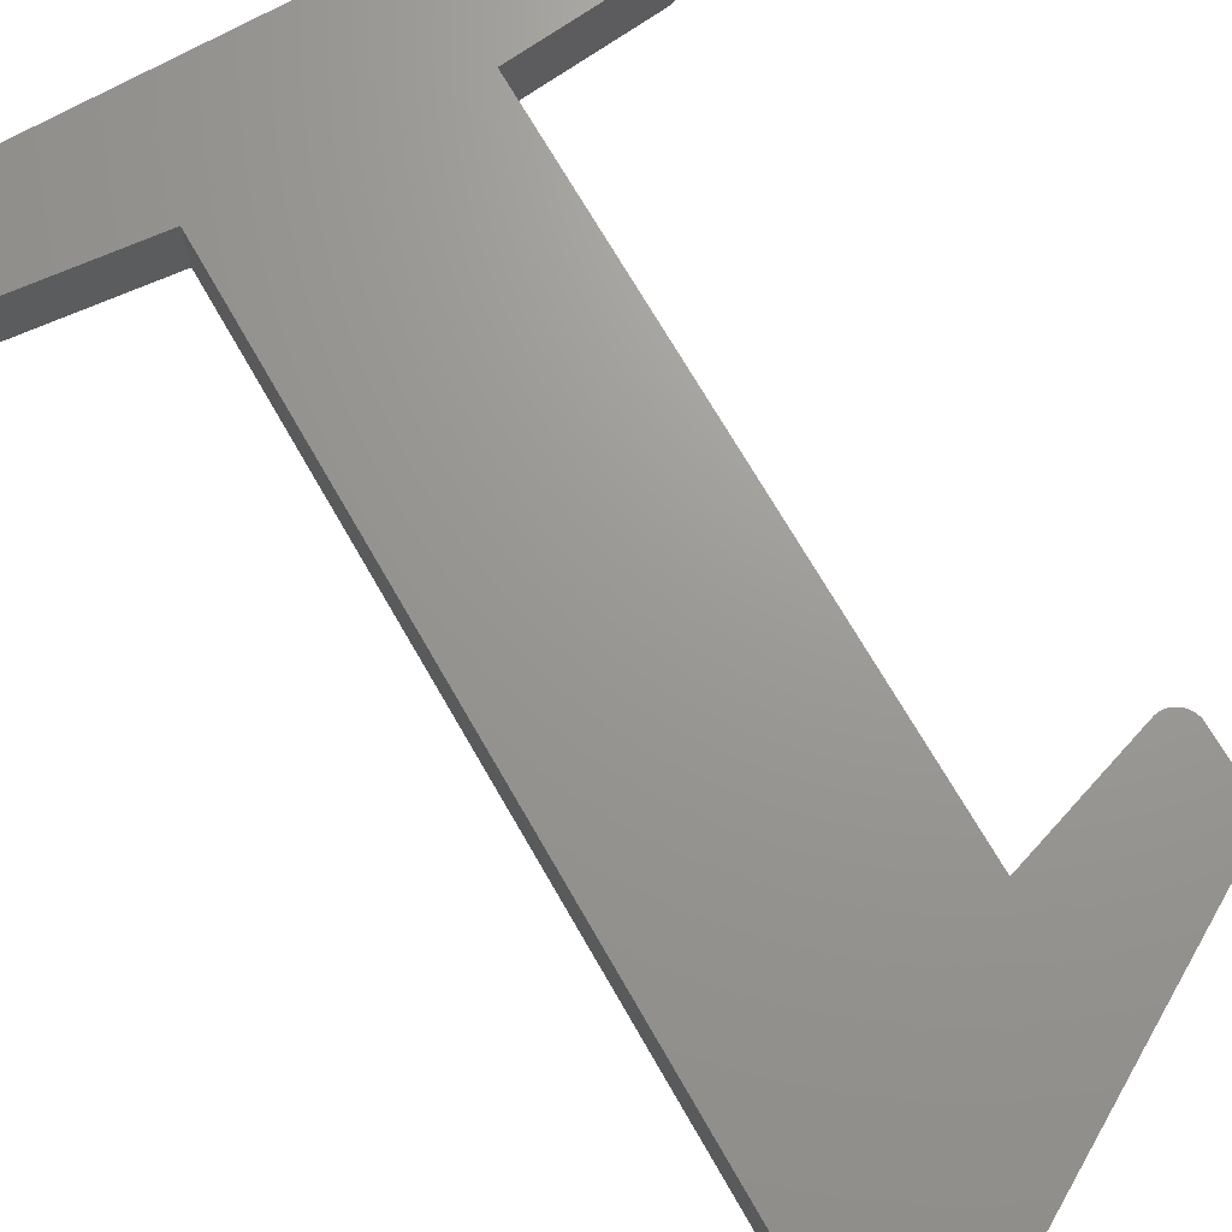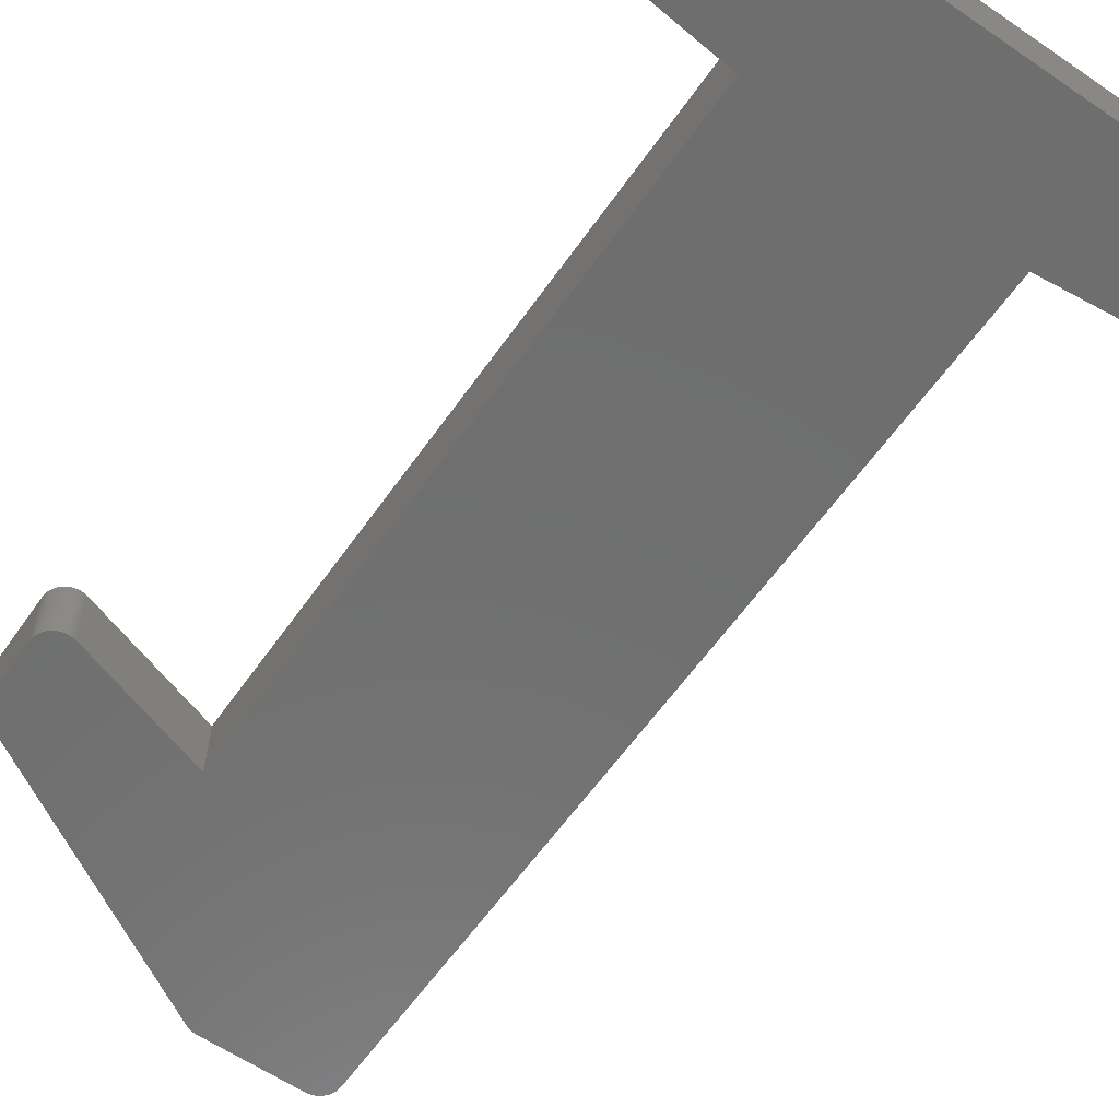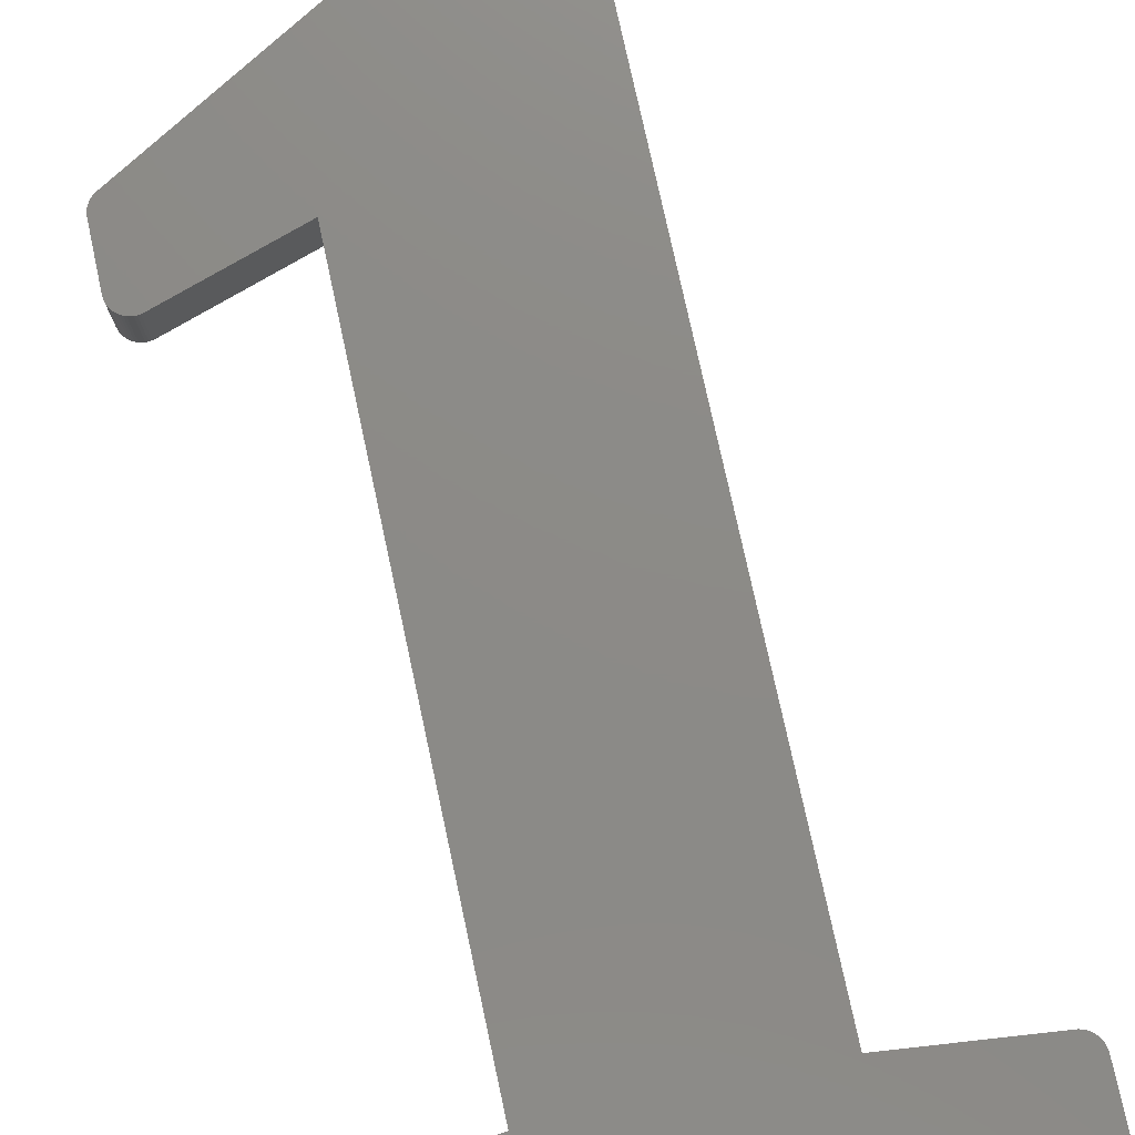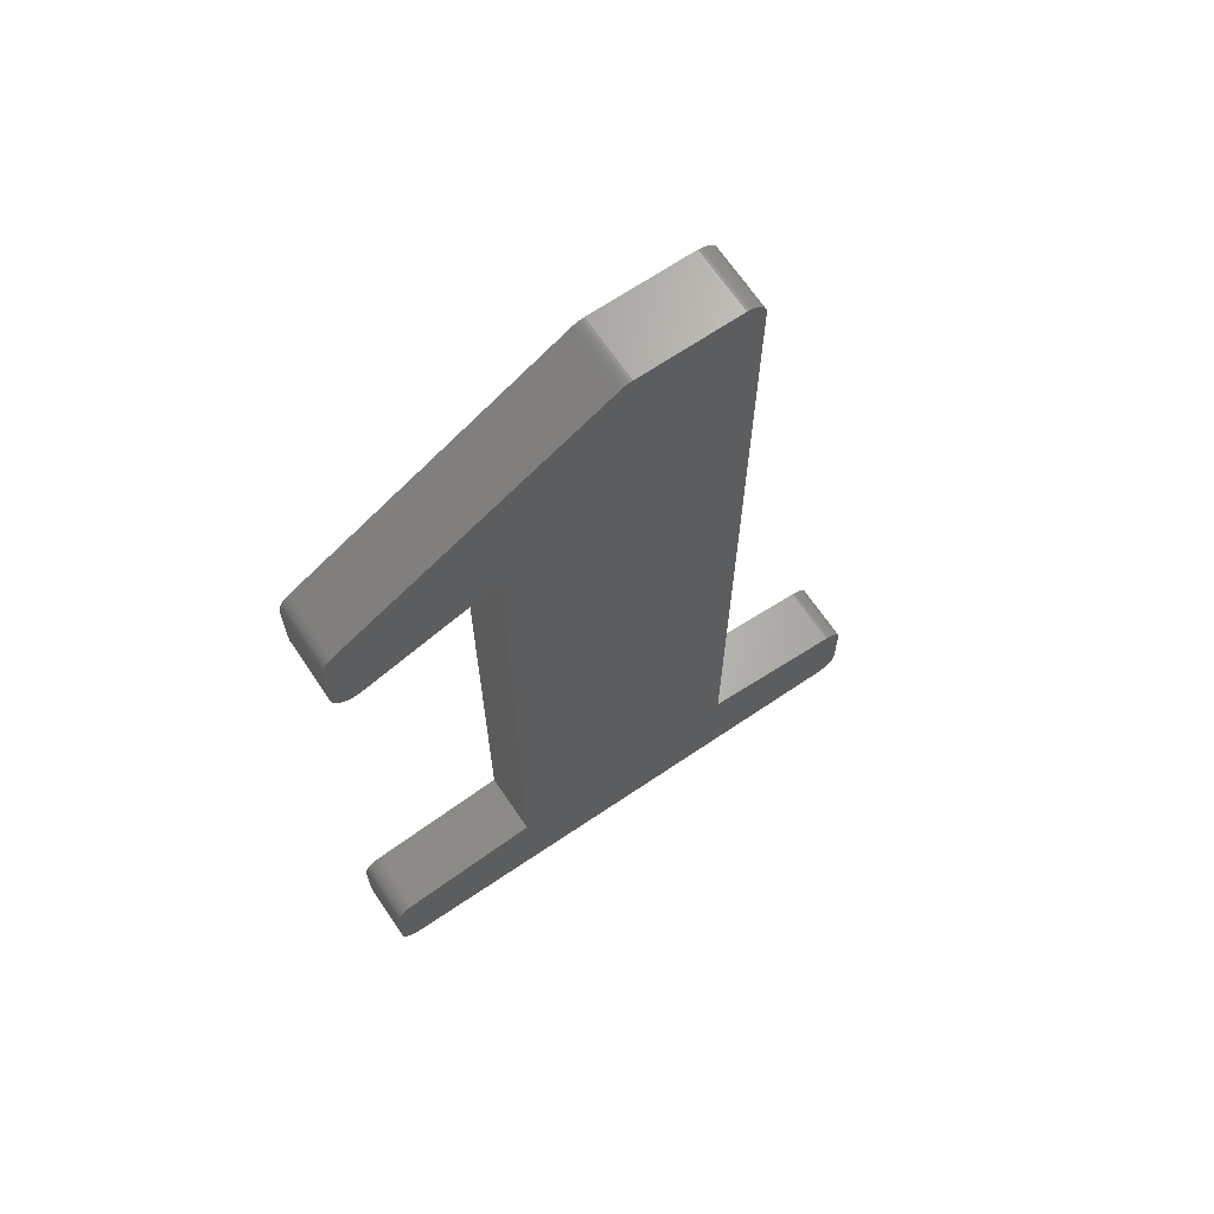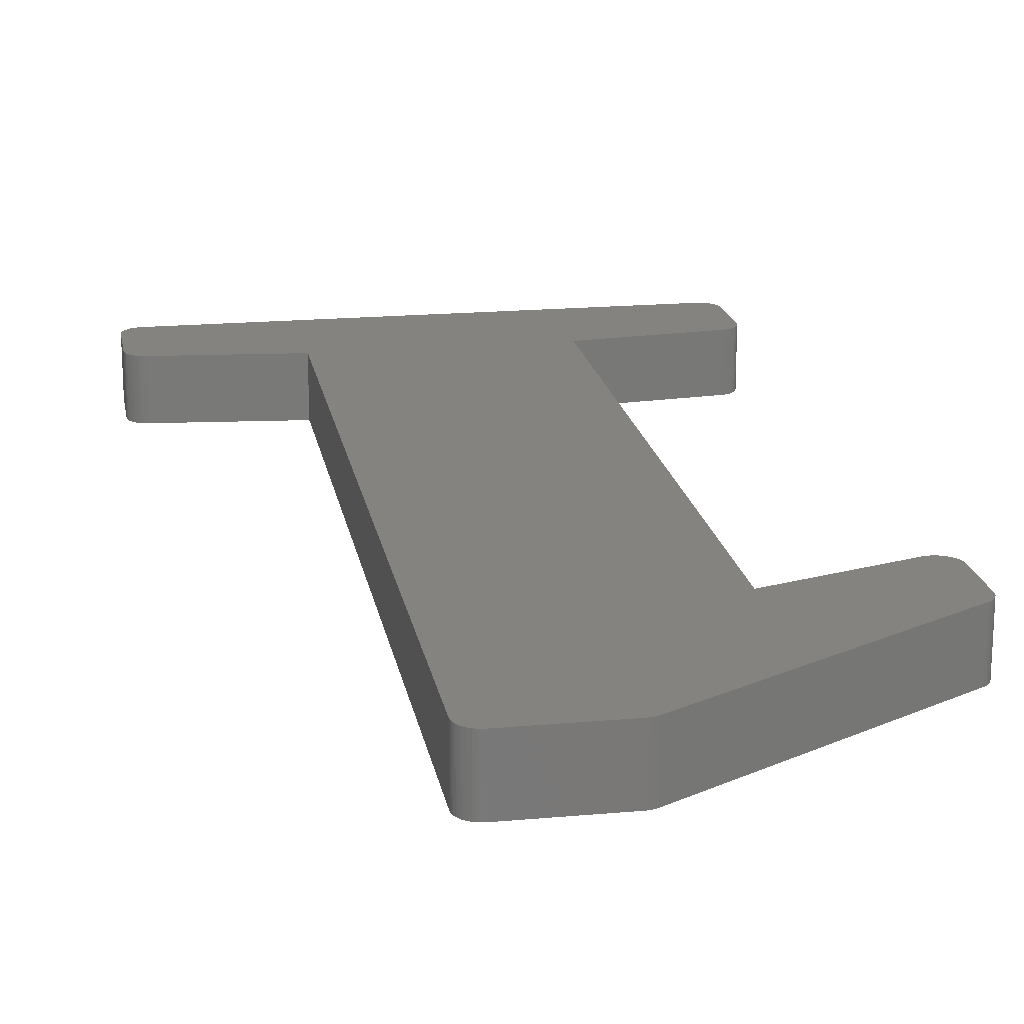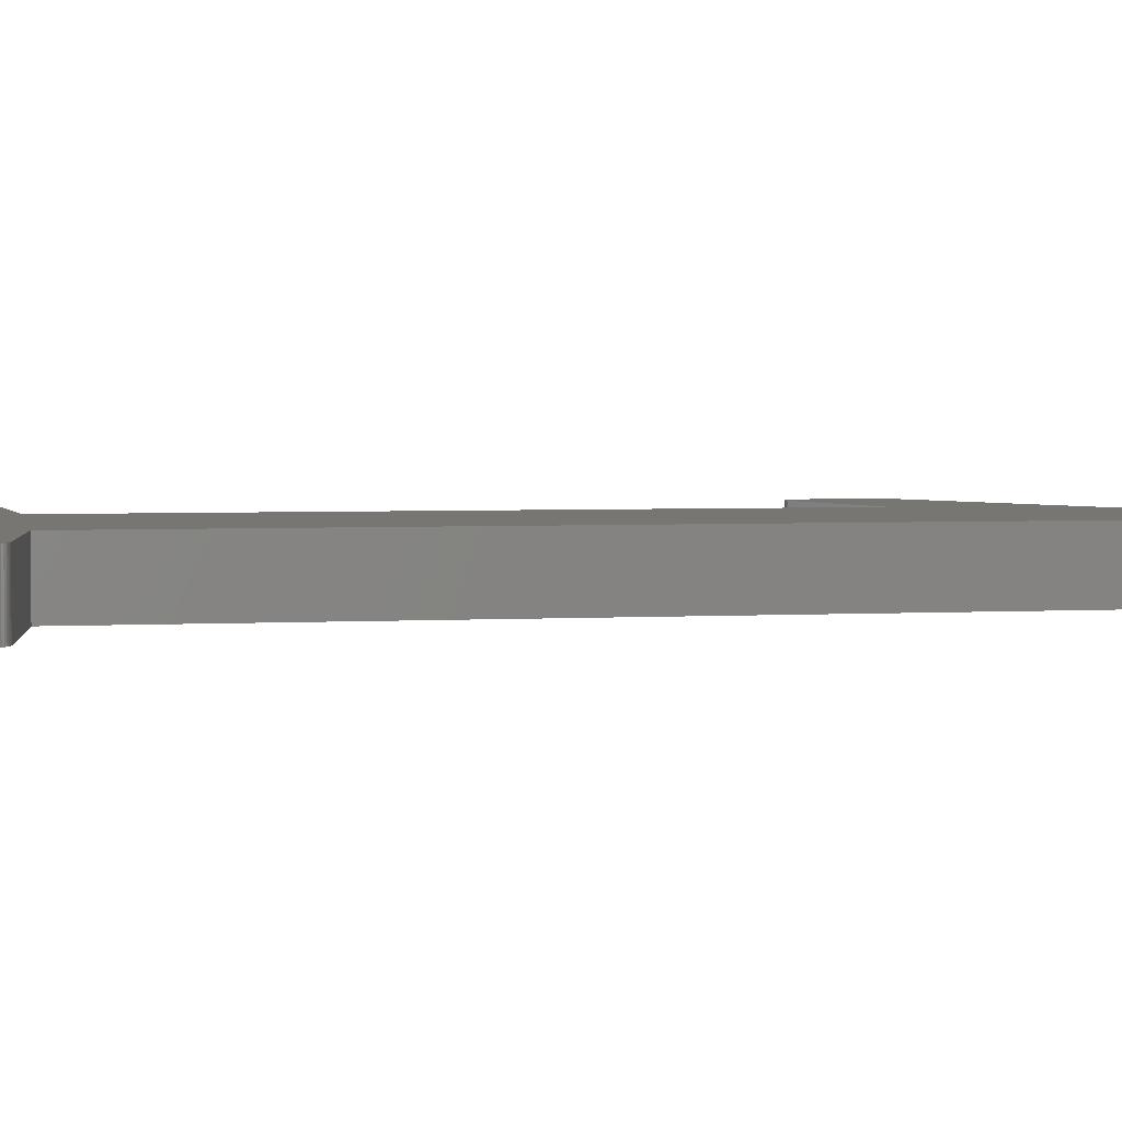
<metadata>
{"format":"stl","ext":"stl","renderer":"f3d","projection":"perspective","resolution":1024,"background":"white","views":[{"elev":69.7,"azim":150.3,"up":"+Z"},{"elev":-60.4,"azim":-34.9,"up":"+Z"},{"elev":76.9,"azim":-12.2,"up":"+Z"},{"elev":67.8,"azim":-34.1,"up":"+Y"},{"elev":18.8,"azim":170.2,"up":"+Z"},{"elev":3.4,"azim":78.9,"up":"+Z"}]}
</metadata>
<code>
# stl→obj: 208 verts, 412 faces
v 2.803 -4.779 4.4
v 2.778 -4.784 5.01
v 2.778 -4.784 4.4
v 2.803 -4.779 5.01
v 2.827 -4.772 4.4
v 2.827 -4.772 5.01
v 2.849 -4.761 4.4
v 2.849 -4.761 5.01
v 2.871 -4.747 4.4
v 2.871 -4.747 5.01
v 2.89 -4.731 4.4
v 2.89 -4.731 5.01
v 2.907 -4.713 4.4
v 2.907 -4.713 5.01
v 2.922 -4.693 4.4
v 2.922 -4.693 5.01
v 2.934 -4.671 4.4
v 2.934 -4.671 5.01
v 2.943 -4.647 4.4
v 2.943 -4.647 5.01
v 2.949 -4.623 4.4
v 2.949 -4.623 5.01
v 2.953 -4.598 4.4
v 2.953 -4.598 5.01
v 2.953 -4.586 4.4
v 2.953 -4.586 5.01
v 2.953 -4.002 4.4
v 2.953 -4.002 5.01
v 2.951 -3.977 4.4
v 2.951 -3.977 5.01
v 2.947 -3.953 4.4
v 2.947 -3.953 5.01
v 2.939 -3.929 4.4
v 2.939 -3.929 5.01
v 2.928 -3.906 4.4
v 2.928 -3.906 5.01
v 2.915 -3.885 4.4
v 2.915 -3.885 5.01
v 2.899 -3.865 4.4
v 2.899 -3.865 5.01
v 2.88 -3.848 4.4
v 2.88 -3.848 5.01
v 2.86 -3.834 4.4
v 2.86 -3.834 5.01
v 2.838 -3.821 4.4
v 2.838 -3.821 5.01
v 2.815 -3.812 4.4
v 2.815 -3.812 5.01
v 2.79 -3.806 4.4
v 2.79 -3.806 5.01
v 2.773 -3.803 4.4
v 2.773 -3.803 5.01
v 1.373 -3.659 4.4
v 1.373 -3.659 5.01
v 1.373 4.583 4.4
v 1.373 4.583 5.01
v 1.371 4.608 4.4
v 1.371 4.608 5.01
v 1.367 4.632 4.4
v 1.367 4.632 5.01
v 1.359 4.656 4.4
v 1.359 4.656 5.01
v 1.348 4.679 4.4
v 1.348 4.679 5.01
v 1.335 4.7 4.4
v 1.335 4.7 5.01
v 1.319 4.72 4.4
v 1.319 4.72 5.01
v 1.3 4.737 4.4
v 1.3 4.737 5.01
v 1.28 4.752 4.4
v 1.28 4.752 5.01
v 1.258 4.764 4.4
v 1.258 4.764 5.01
v 1.235 4.773 4.4
v 1.235 4.773 5.01
v 1.21 4.779 4.4
v 1.21 4.779 5.01
v 1.186 4.782 4.4
v 1.186 4.782 5.01
v 1.173 4.783 4.4
v 1.173 4.783 5.01
v 0.21 4.783 4.4
v 0.21 4.783 5.01
v 0.1849 4.781 4.4
v 0.1849 4.781 5.01
v 0.1602 4.776 4.4
v 0.1602 4.776 5.01
v 0.1363 4.769 4.4
v 0.1363 4.769 5.01
v 0.1136 4.758 4.4
v 0.1136 4.758 5.01
v 0.1087 4.755 4.4
v 0.1087 4.755 5.01
v -2.455 3.25 4.4
v -2.455 3.25 5.01
v -2.475 3.236 4.4
v -2.475 3.236 5.01
v -2.494 3.219 4.4
v -2.494 3.219 5.01
v -2.511 3.2 4.4
v -2.511 3.2 5.01
v -2.525 3.18 4.4
v -2.525 3.18 5.01
v -2.537 3.157 4.4
v -2.537 3.157 5.01
v -2.545 3.134 4.4
v -2.545 3.134 5.01
v -2.551 3.109 4.4
v -2.551 3.109 5.01
v -2.553 3.084 4.4
v -2.553 3.084 5.01
v -2.553 3.077 4.4
v -2.553 3.077 5.01
v -2.553 2.501 4.4
v -2.553 2.501 5.01
v -2.552 2.476 4.4
v -2.552 2.476 5.01
v -2.547 2.451 4.4
v -2.547 2.451 5.01
v -2.539 2.427 4.4
v -2.539 2.427 5.01
v -2.529 2.404 4.4
v -2.529 2.404 5.01
v -2.515 2.383 4.4
v -2.515 2.383 5.01
v -2.499 2.364 4.4
v -2.499 2.364 5.01
v -2.481 2.347 4.4
v -2.481 2.347 5.01
v -2.461 2.332 4.4
v -2.461 2.332 5.01
v -2.439 2.32 4.4
v -2.439 2.32 5.01
v -2.415 2.311 4.4
v -2.415 2.311 5.01
v -2.391 2.304 4.4
v -2.391 2.304 5.01
v -2.366 2.301 4.4
v -2.366 2.301 5.01
v -2.341 2.301 4.4
v -2.341 2.301 5.01
v -2.316 2.304 4.4
v -2.316 2.304 5.01
v -2.292 2.311 4.4
v -2.292 2.311 5.01
v -2.291 2.311 4.4
v -2.291 2.311 5.01
v -0.9869 2.74 4.4
v -0.9869 2.74 5.01
v -0.9869 -3.659 4.4
v -0.9869 -3.659 5.01
v -2.381 -3.803 4.4
v -2.381 -3.803 5.01
v -2.405 -3.808 4.4
v -2.405 -3.808 5.01
v -2.43 -3.815 4.4
v -2.43 -3.815 5.01
v -2.453 -3.825 4.4
v -2.453 -3.825 5.01
v -2.474 -3.838 4.4
v -2.474 -3.838 5.01
v -2.494 -3.854 4.4
v -2.494 -3.854 5.01
v -2.511 -3.871 4.4
v -2.511 -3.871 5.01
v -2.527 -3.891 4.4
v -2.527 -3.891 5.01
v -2.539 -3.913 4.4
v -2.539 -3.913 5.01
v -2.549 -3.936 4.4
v -2.549 -3.936 5.01
v -2.556 -3.96 4.4
v -2.556 -3.96 5.01
v -2.559 -3.985 4.4
v -2.559 -3.985 5.01
v -2.56 -4.002 4.4
v -2.56 -4.002 5.01
v -2.56 -4.586 4.4
v -2.56 -4.586 5.01
v -2.559 -4.611 4.4
v -2.559 -4.611 5.01
v -2.554 -4.635 4.4
v -2.554 -4.635 5.01
v -2.546 -4.659 4.4
v -2.546 -4.659 5.01
v -2.535 -4.682 4.4
v -2.535 -4.682 5.01
v -2.522 -4.703 4.4
v -2.522 -4.703 5.01
v -2.506 -4.723 4.4
v -2.506 -4.723 5.01
v -2.488 -4.74 4.4
v -2.488 -4.74 5.01
v -2.467 -4.754 4.4
v -2.467 -4.754 5.01
v -2.445 -4.767 4.4
v -2.445 -4.767 5.01
v -2.422 -4.776 4.4
v -2.422 -4.776 5.01
v -2.398 -4.782 4.4
v -2.398 -4.782 5.01
v -2.373 -4.785 4.4
v -2.373 -4.785 5.01
v -2.36 -4.786 4.4
v -2.36 -4.786 5.01
v 2.753 -4.786 4.4
v 2.753 -4.786 5.01
f 1 2 3
f 1 4 2
f 5 4 1
f 5 6 4
f 7 6 5
f 7 8 6
f 9 8 7
f 9 10 8
f 11 10 9
f 11 12 10
f 13 12 11
f 13 14 12
f 15 14 13
f 15 16 14
f 17 16 15
f 17 18 16
f 19 18 17
f 19 20 18
f 21 20 19
f 21 22 20
f 23 22 21
f 23 24 22
f 25 24 23
f 25 26 24
f 27 26 25
f 27 28 26
f 29 28 27
f 29 30 28
f 31 30 29
f 31 32 30
f 33 32 31
f 33 34 32
f 35 34 33
f 35 36 34
f 37 36 35
f 37 38 36
f 39 38 37
f 39 40 38
f 41 40 39
f 41 42 40
f 43 42 41
f 43 44 42
f 45 44 43
f 45 46 44
f 47 46 45
f 47 48 46
f 49 48 47
f 49 50 48
f 51 50 49
f 51 52 50
f 53 52 51
f 53 54 52
f 55 54 53
f 55 56 54
f 57 56 55
f 57 58 56
f 59 58 57
f 59 60 58
f 61 60 59
f 61 62 60
f 63 62 61
f 63 64 62
f 65 64 63
f 65 66 64
f 67 66 65
f 67 68 66
f 69 68 67
f 69 70 68
f 71 70 69
f 71 72 70
f 73 72 71
f 73 74 72
f 75 74 73
f 75 76 74
f 77 76 75
f 77 78 76
f 79 78 77
f 79 80 78
f 81 80 79
f 81 82 80
f 83 82 81
f 83 84 82
f 85 84 83
f 85 86 84
f 87 86 85
f 87 88 86
f 89 88 87
f 89 90 88
f 91 90 89
f 91 92 90
f 93 92 91
f 93 94 92
f 95 94 93
f 95 96 94
f 97 96 95
f 97 98 96
f 99 98 97
f 99 100 98
f 101 100 99
f 101 102 100
f 103 102 101
f 103 104 102
f 105 104 103
f 105 106 104
f 107 106 105
f 107 108 106
f 109 108 107
f 109 110 108
f 111 110 109
f 111 112 110
f 113 112 111
f 113 114 112
f 115 114 113
f 115 116 114
f 117 116 115
f 117 118 116
f 119 118 117
f 119 120 118
f 121 120 119
f 121 122 120
f 123 122 121
f 123 124 122
f 125 124 123
f 125 126 124
f 127 126 125
f 127 128 126
f 129 128 127
f 129 130 128
f 131 130 129
f 131 132 130
f 133 132 131
f 133 134 132
f 135 134 133
f 135 136 134
f 137 136 135
f 137 138 136
f 139 138 137
f 139 140 138
f 141 140 139
f 141 142 140
f 143 142 141
f 143 144 142
f 145 144 143
f 145 146 144
f 147 146 145
f 147 148 146
f 149 148 147
f 149 150 148
f 151 150 149
f 151 152 150
f 153 152 151
f 153 154 152
f 155 154 153
f 155 156 154
f 157 156 155
f 157 158 156
f 159 158 157
f 159 160 158
f 161 160 159
f 161 162 160
f 163 162 161
f 163 164 162
f 165 164 163
f 165 166 164
f 167 166 165
f 167 168 166
f 169 168 167
f 169 170 168
f 171 170 169
f 171 172 170
f 173 172 171
f 173 174 172
f 175 174 173
f 175 176 174
f 177 176 175
f 177 178 176
f 179 178 177
f 179 180 178
f 181 180 179
f 181 182 180
f 183 182 181
f 183 184 182
f 185 184 183
f 185 186 184
f 187 186 185
f 187 188 186
f 189 188 187
f 189 190 188
f 191 190 189
f 191 192 190
f 193 192 191
f 193 194 192
f 195 194 193
f 195 196 194
f 197 196 195
f 197 198 196
f 199 198 197
f 199 200 198
f 201 200 199
f 201 202 200
f 203 202 201
f 203 204 202
f 205 204 203
f 205 206 204
f 207 206 205
f 207 208 206
f 3 208 207
f 3 2 208
f 5 1 3
f 5 11 7
f 11 9 7
f 5 13 11
f 17 15 13
f 5 17 13
f 5 23 17
f 17 23 19
f 19 23 21
f 5 3 23
f 23 207 25
f 207 51 27
f 33 31 29
f 35 39 37
f 35 33 39
f 39 33 41
f 41 45 43
f 41 33 45
f 45 33 51
f 47 45 51
f 49 47 51
f 51 33 29
f 27 51 29
f 25 207 27
f 51 207 53
f 205 153 151
f 61 59 57
f 63 67 65
f 63 61 67
f 67 61 69
f 69 73 71
f 69 61 73
f 73 61 79
f 75 73 79
f 77 75 79
f 79 61 57
f 55 79 57
f 55 81 79
f 55 83 81
f 87 85 89
f 89 93 91
f 89 85 93
f 93 85 83
f 55 93 83
f 111 95 113
f 109 103 111
f 95 99 97
f 95 101 99
f 95 103 101
f 107 105 109
f 109 105 103
f 111 103 95
f 135 139 137
f 121 119 117
f 123 127 125
f 123 121 127
f 127 121 129
f 129 133 131
f 129 121 133
f 133 141 139
f 55 53 149
f 149 53 151
f 135 133 139
f 121 141 133
f 121 145 141
f 141 145 143
f 121 117 145
f 145 117 115
f 147 145 115
f 113 147 115
f 113 95 147
f 147 95 149
f 149 95 93
f 55 149 93
f 159 157 163
f 153 157 155
f 161 159 163
f 163 157 153
f 165 171 167
f 165 163 171
f 169 167 171
f 171 177 173
f 173 177 175
f 171 163 177
f 177 163 153
f 179 205 203
f 195 193 197
f 183 181 185
f 191 189 187
f 185 191 187
f 185 193 191
f 197 193 185
f 203 197 185
f 203 199 197
f 203 201 199
f 181 203 185
f 181 179 203
f 179 177 205
f 205 177 153
f 53 205 151
f 53 207 205
f 23 3 207
f 2 4 6
f 8 12 6
f 8 10 12
f 12 14 6
f 14 16 18
f 14 18 6
f 18 24 6
f 20 24 18
f 22 24 20
f 24 2 6
f 26 208 24
f 28 52 208
f 30 32 34
f 38 40 36
f 40 34 36
f 42 34 40
f 44 46 42
f 46 34 42
f 52 34 46
f 52 46 48
f 52 48 50
f 30 34 52
f 30 52 28
f 28 208 26
f 54 208 52
f 152 154 206
f 58 60 62
f 66 68 64
f 68 62 64
f 70 62 68
f 72 74 70
f 74 62 70
f 80 62 74
f 80 74 76
f 80 76 78
f 58 62 80
f 58 80 56
f 80 82 56
f 82 84 56
f 90 86 88
f 92 94 90
f 94 86 90
f 84 86 94
f 84 94 56
f 114 96 112
f 112 104 110
f 98 100 96
f 100 102 96
f 102 104 96
f 110 106 108
f 104 106 110
f 96 104 112
f 138 140 136
f 118 120 122
f 126 128 124
f 128 122 124
f 130 122 128
f 132 134 130
f 134 122 130
f 140 142 134
f 150 54 56
f 152 54 150
f 140 134 136
f 134 142 122
f 142 146 122
f 144 146 142
f 146 118 122
f 116 118 146
f 116 146 148
f 116 148 114
f 148 96 114
f 150 96 148
f 94 96 150
f 94 150 56
f 164 158 160
f 156 158 154
f 164 160 162
f 154 158 164
f 168 172 166
f 172 164 166
f 172 168 170
f 174 178 172
f 176 178 174
f 178 164 172
f 154 164 178
f 204 206 180
f 198 194 196
f 186 182 184
f 188 190 192
f 188 192 186
f 192 194 186
f 186 194 198
f 186 198 204
f 198 200 204
f 200 202 204
f 186 204 182
f 204 180 182
f 206 178 180
f 154 178 206
f 152 206 54
f 206 208 54
f 208 2 24

</code>
